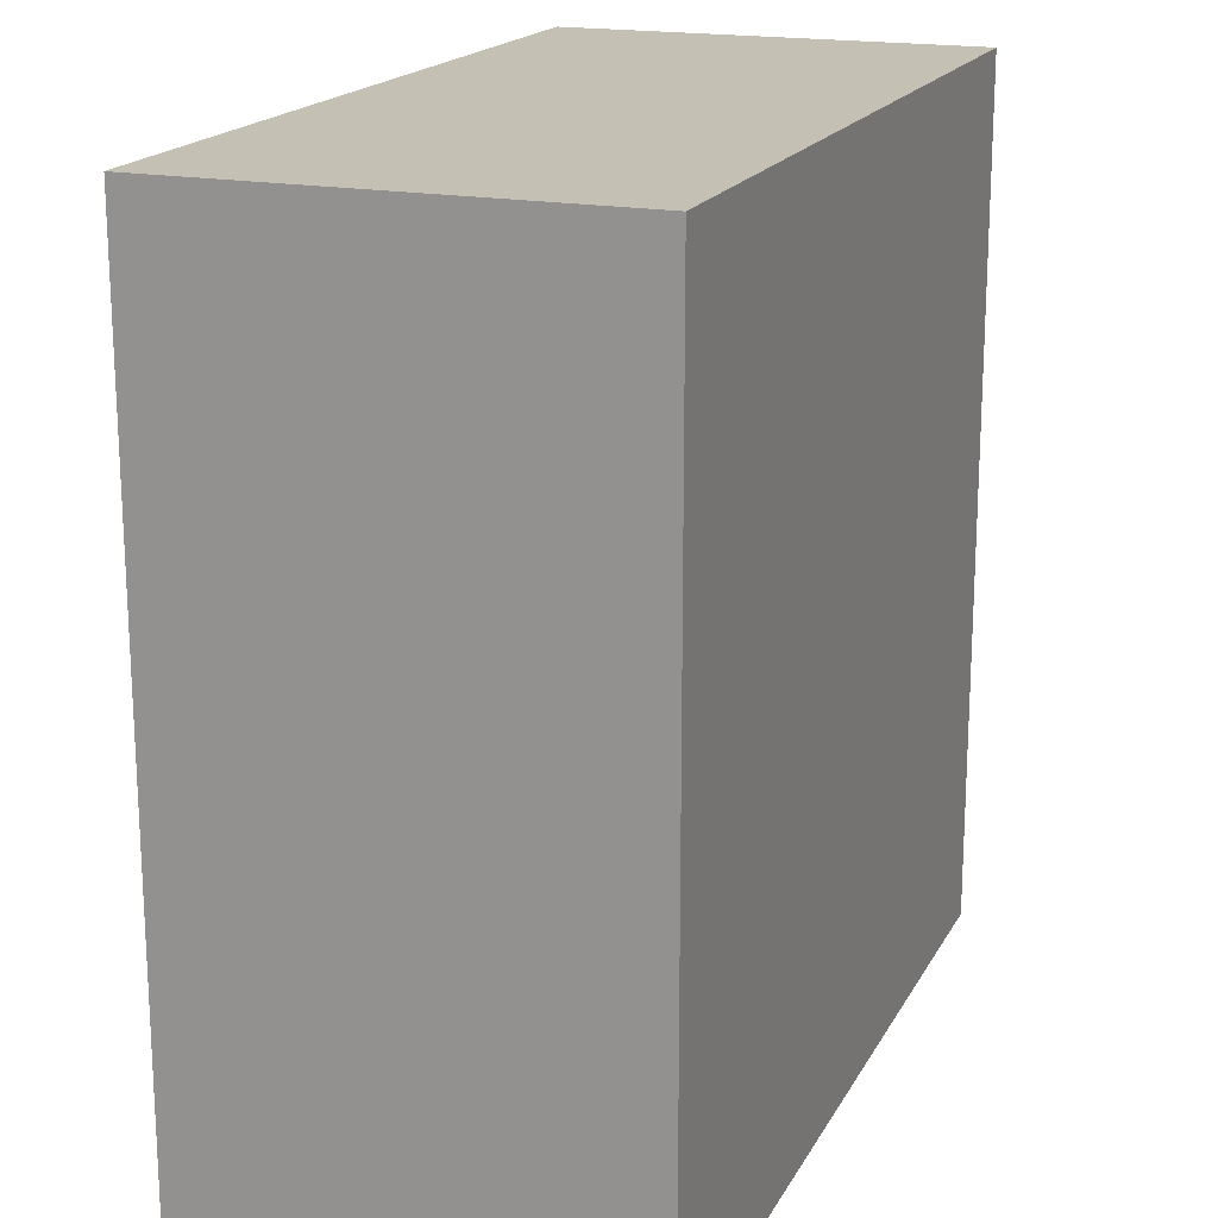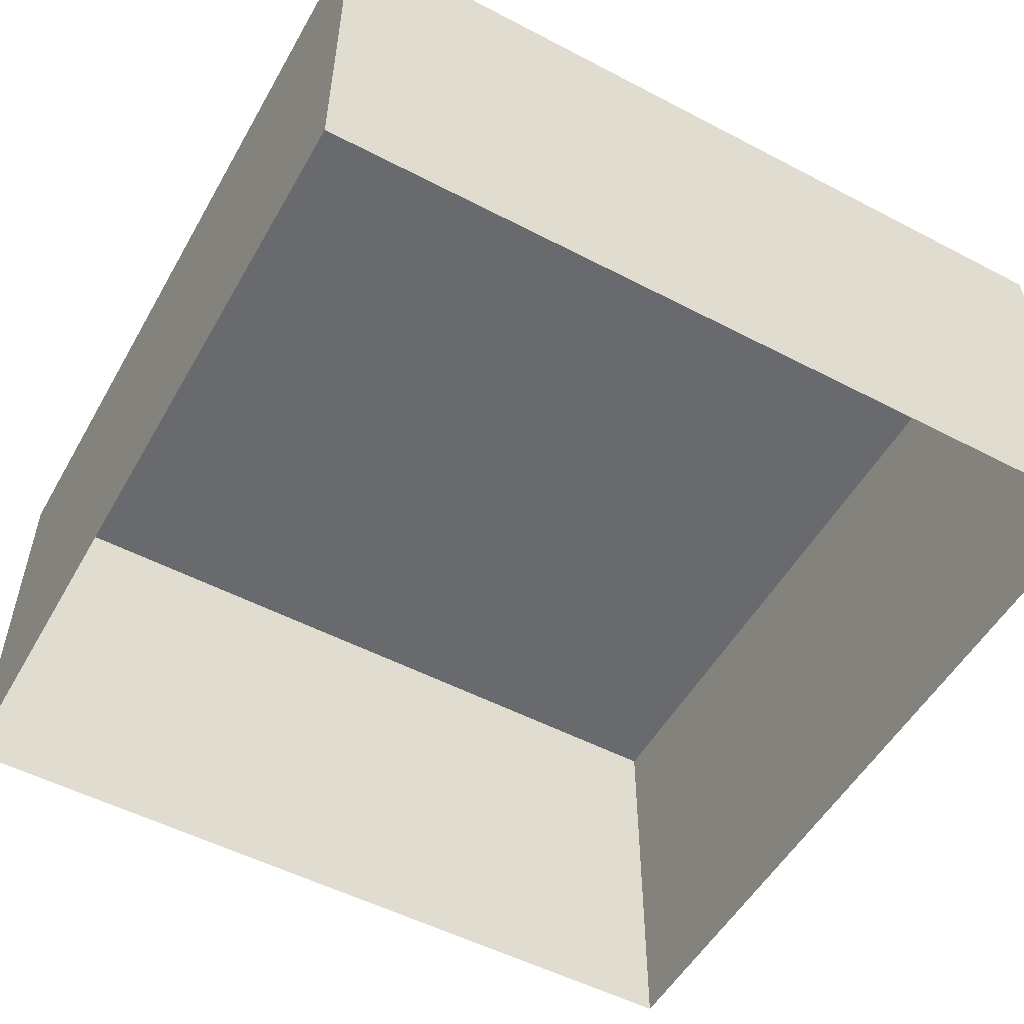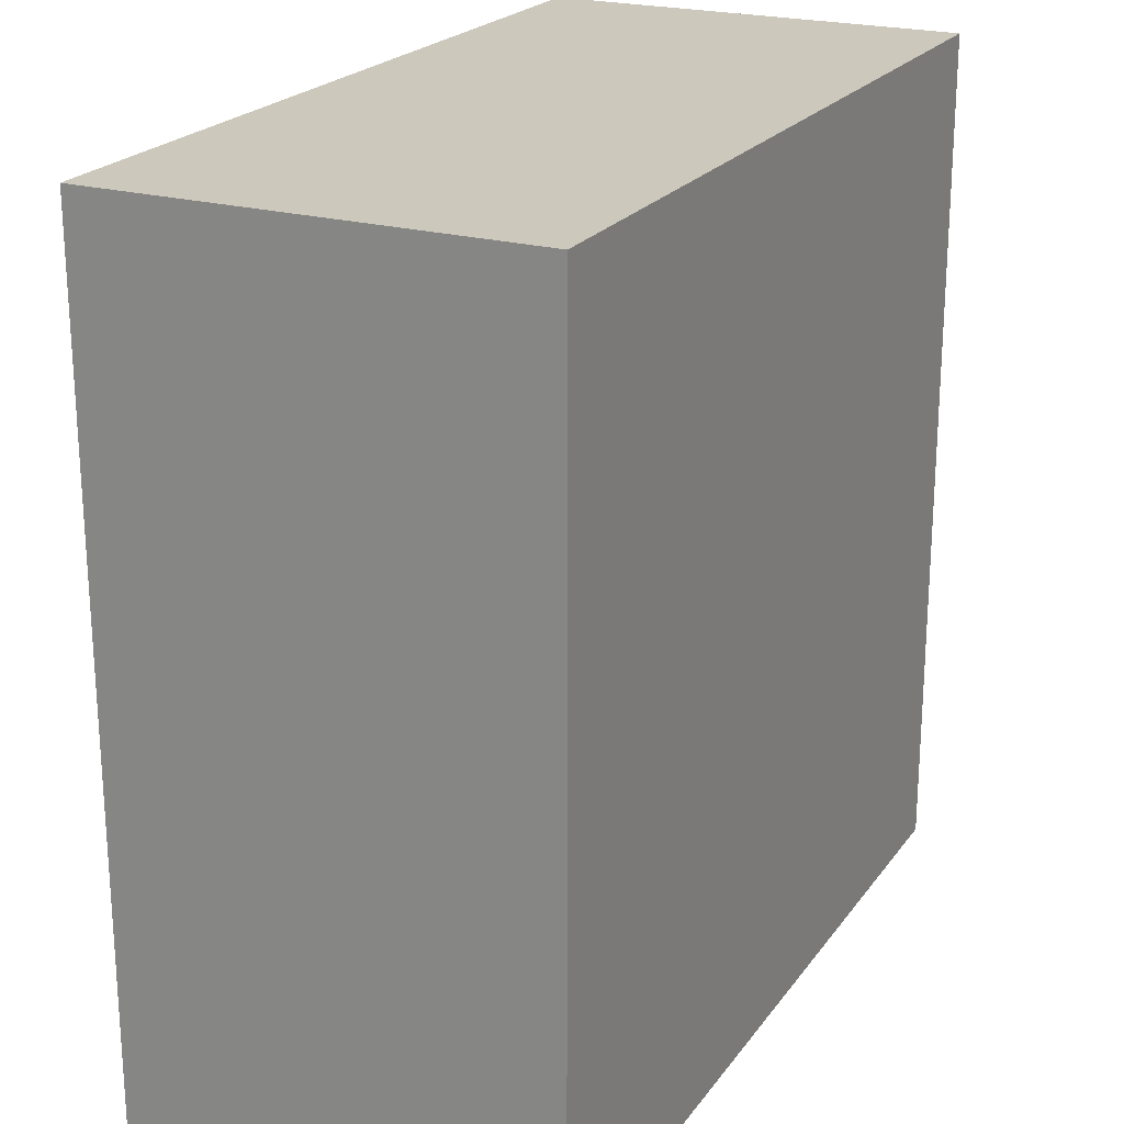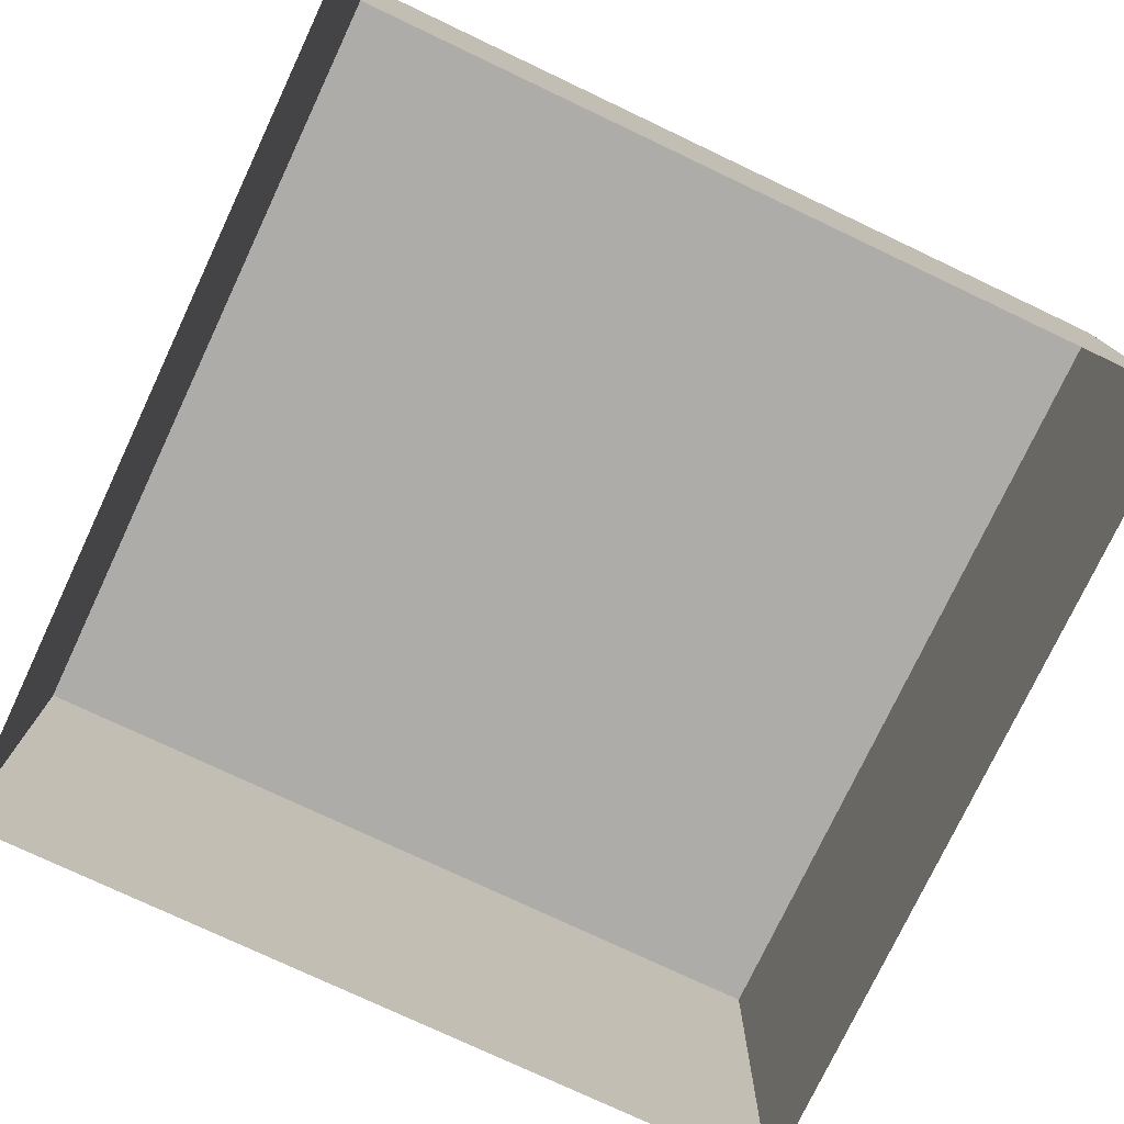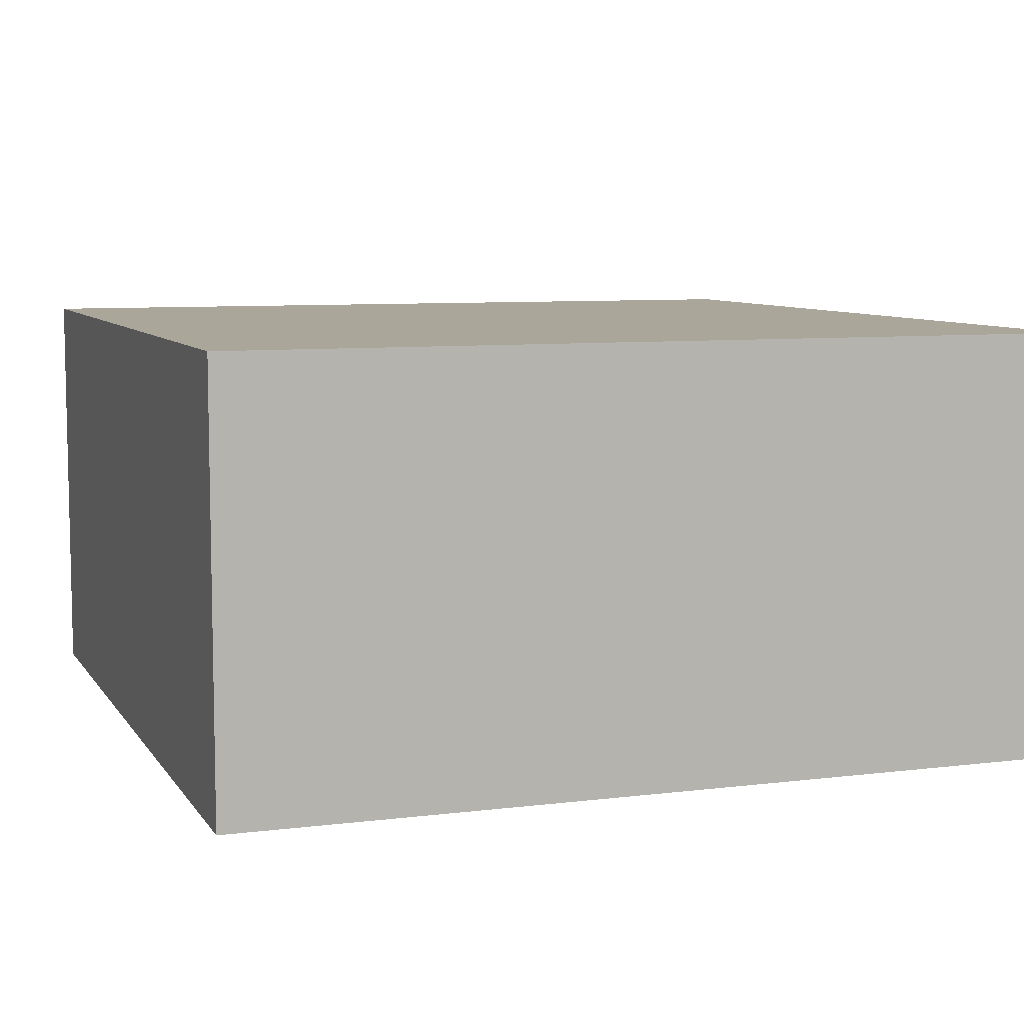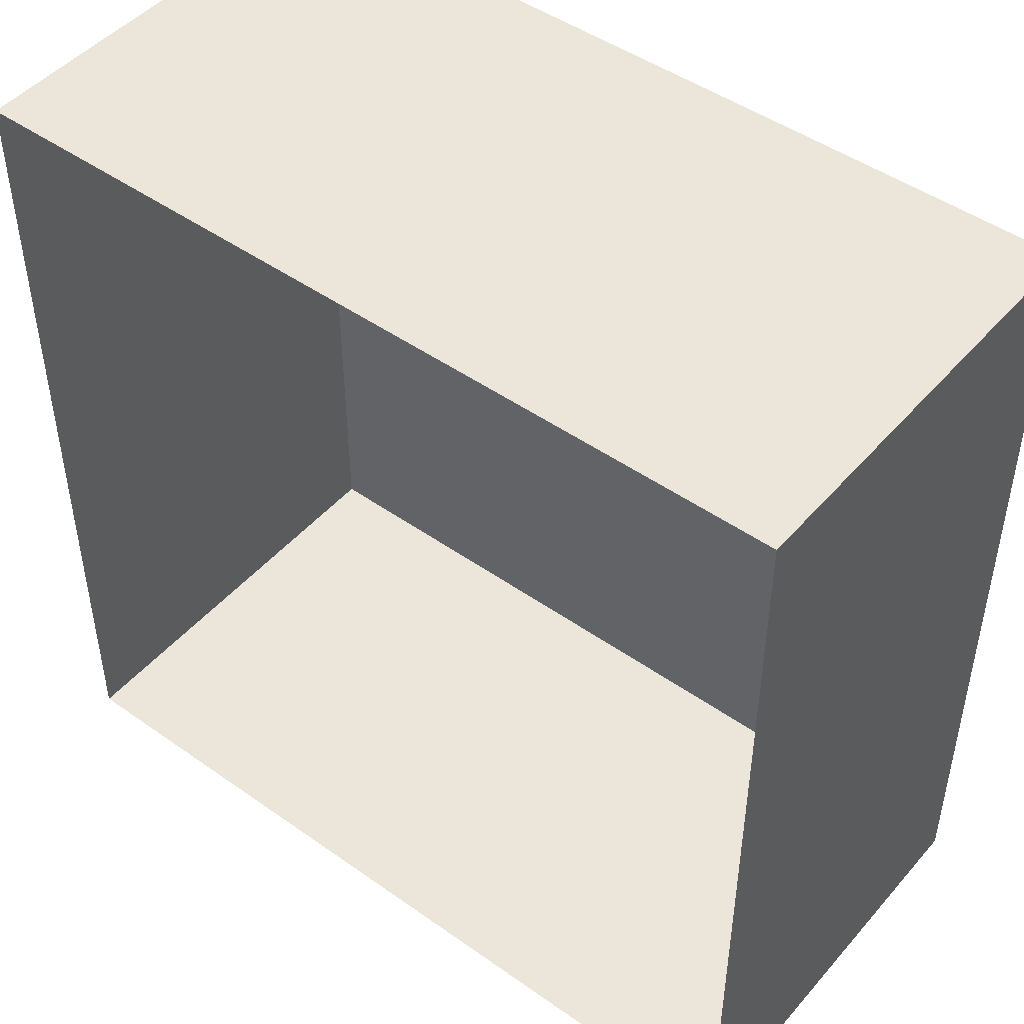
<metadata>
{"format":"obj","ext":"obj","renderer":"f3d","projection":"perspective","resolution":1024,"background":"white","views":[{"elev":18.3,"azim":-69.4,"up":"+Y"},{"elev":-53.0,"azim":150.8,"up":"+Z"},{"elev":22.1,"azim":-63.9,"up":"+Y"},{"elev":-76.7,"azim":64.7,"up":"+Z"},{"elev":7.8,"azim":70.6,"up":"+Z"},{"elev":47.3,"azim":-141.4,"up":"+Y"}]}
</metadata>
<code>
v 10 10 20
v 10 10 30
v -10 10 30
v -10 10 20
v 10 -10 20
v 10 -10 30
v -10 -10 30
v -10 -10 20
f 1 2 3
f 4 1 3
f 6 5 8
f 7 6 8
f 2 6 7
f 3 2 7
f 1 5 6
f 2 1 6
f 3 7 8
f 4 3 8

</code>
